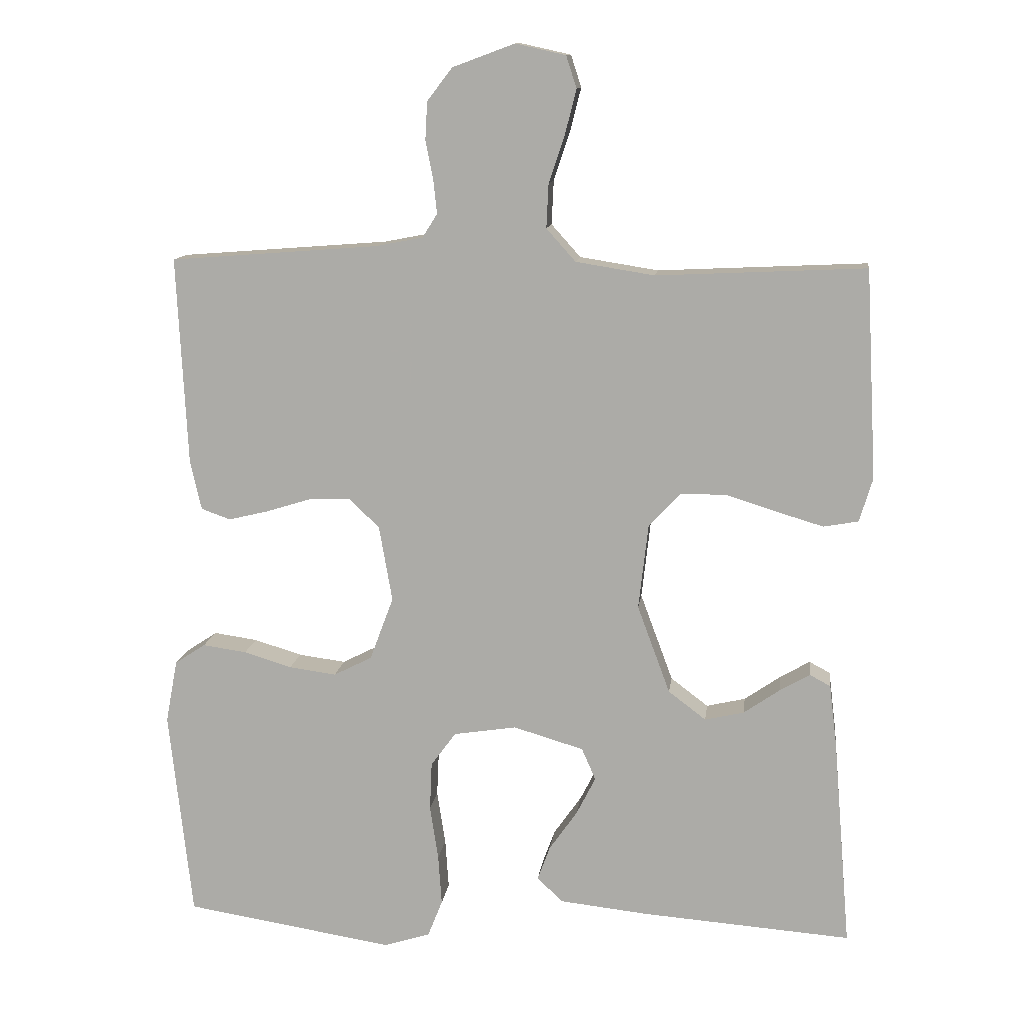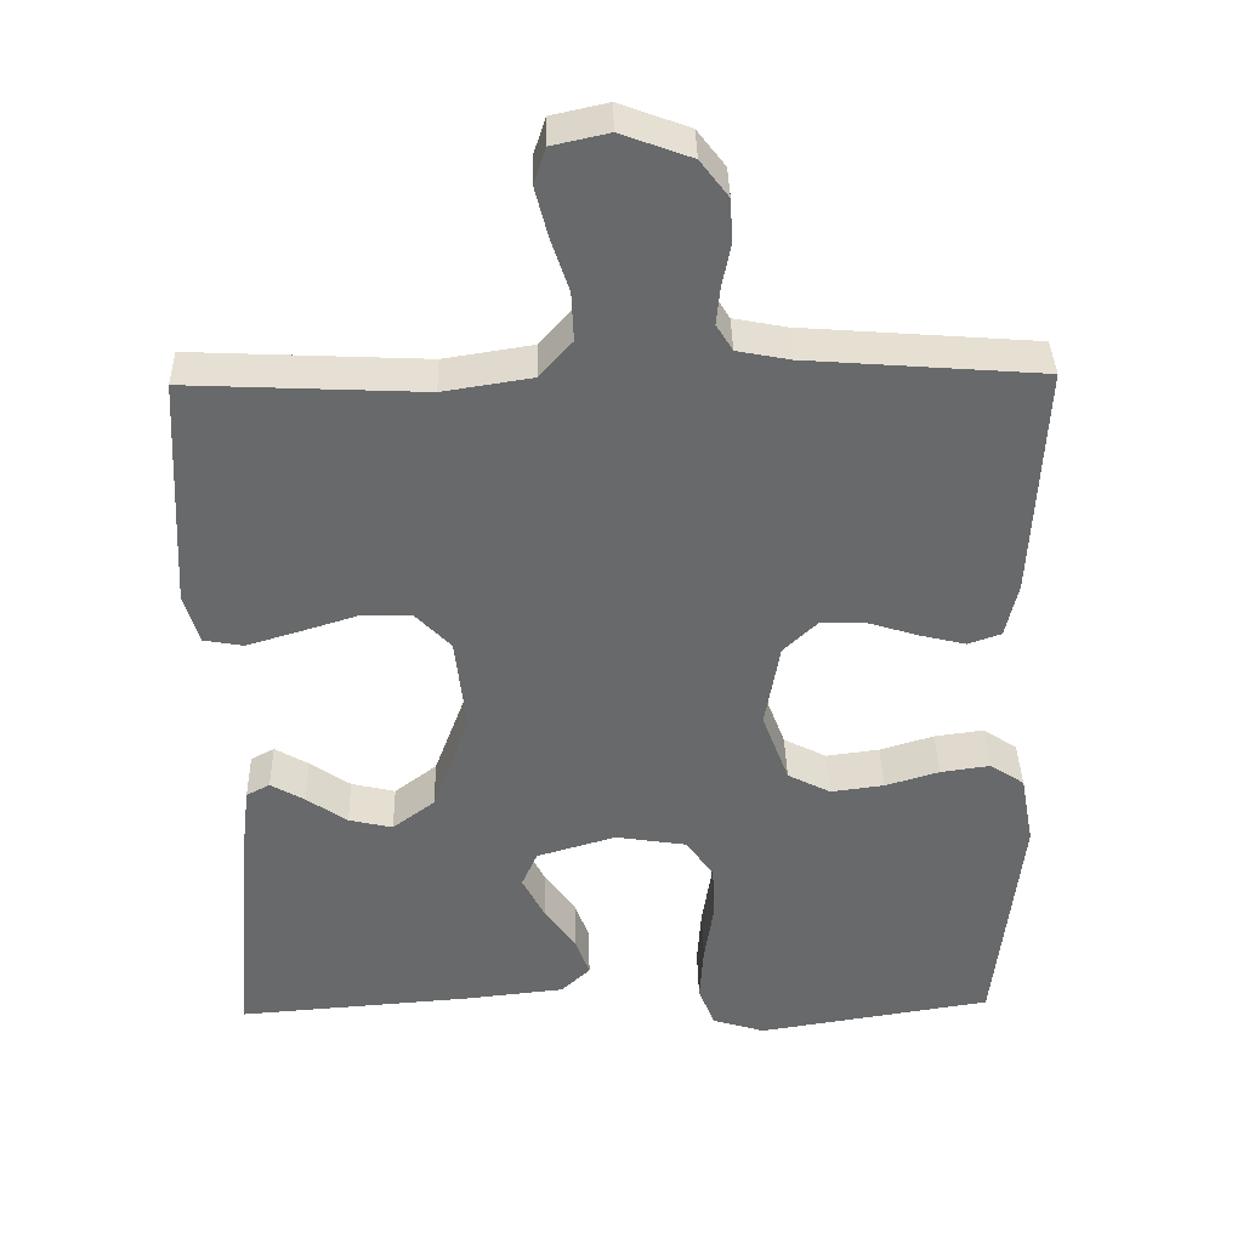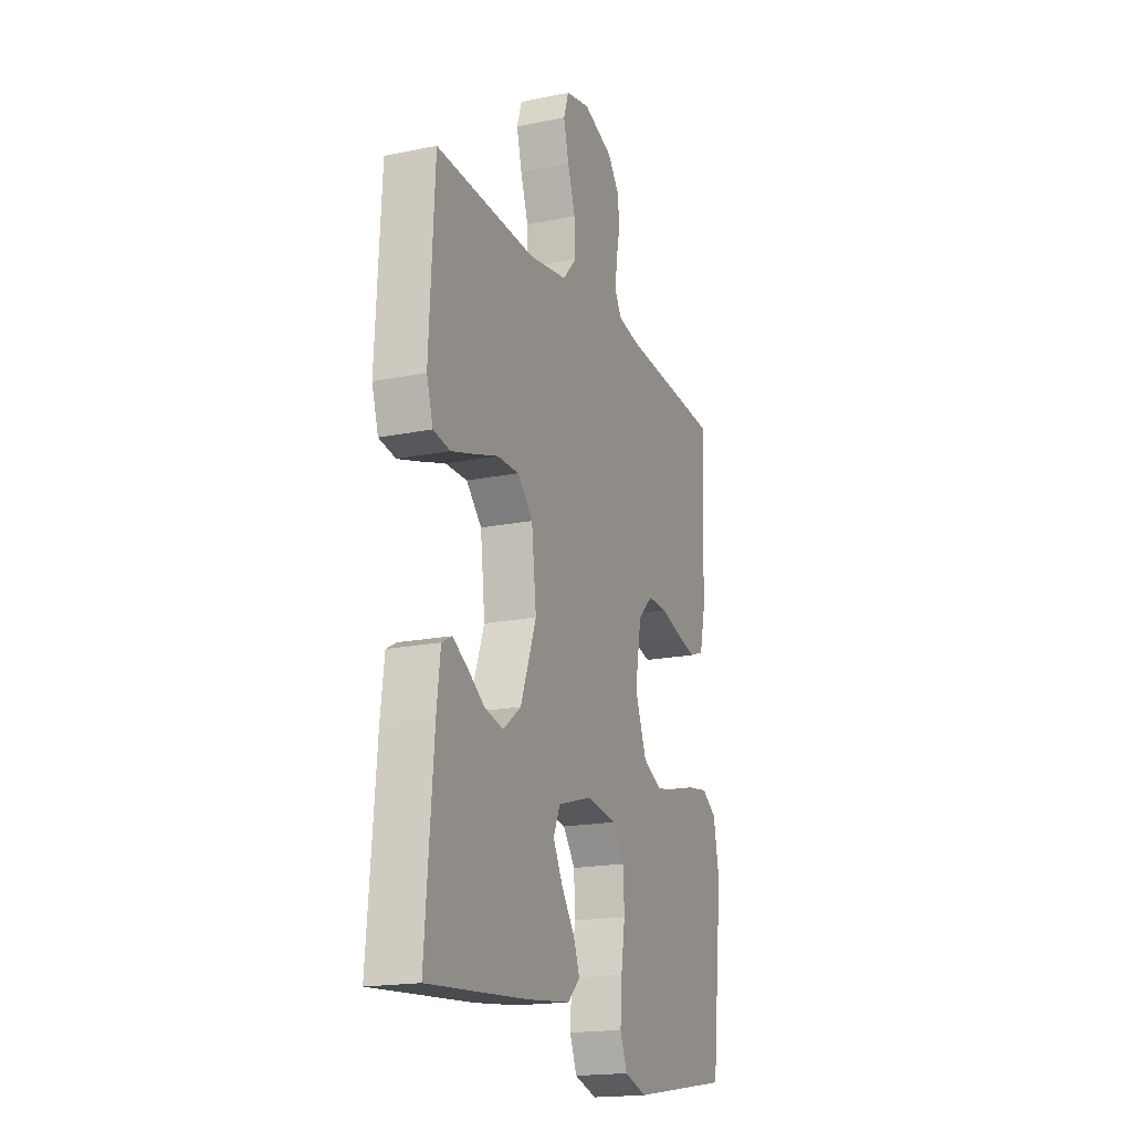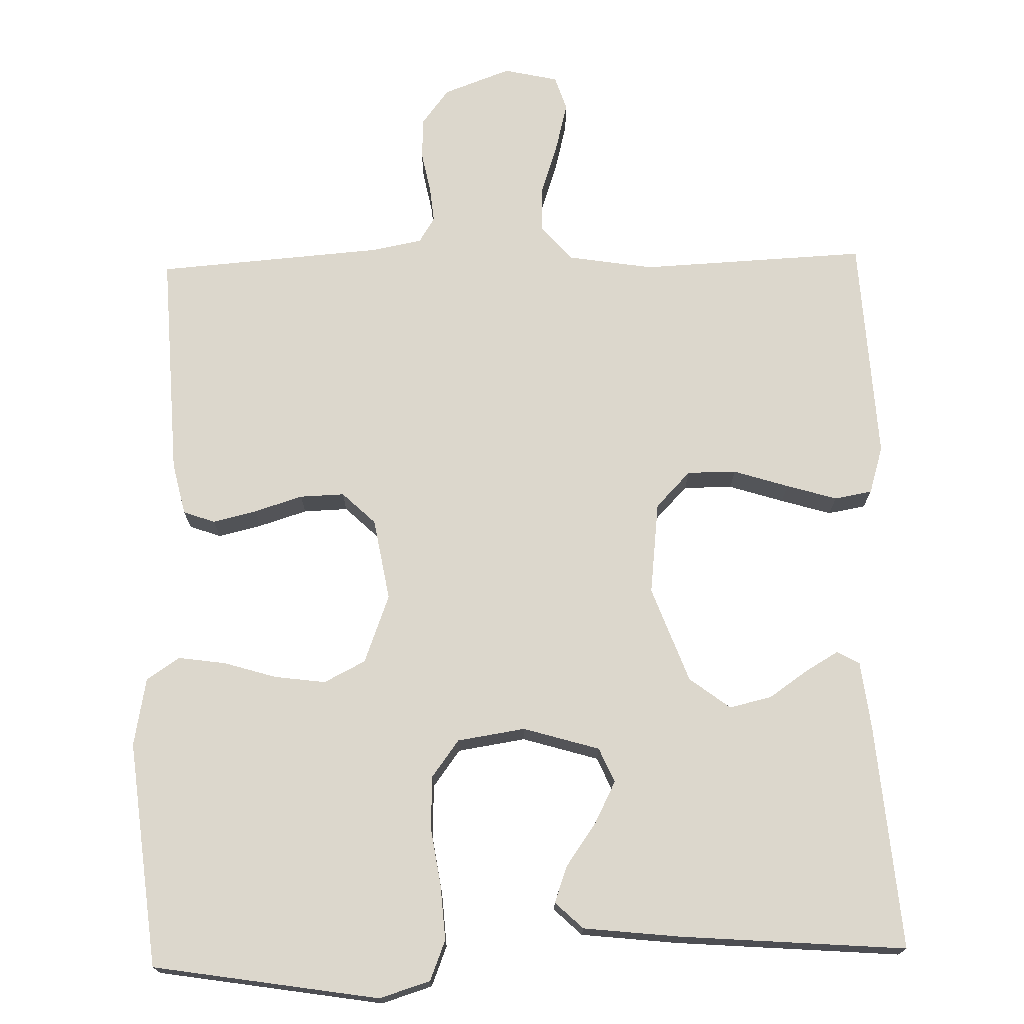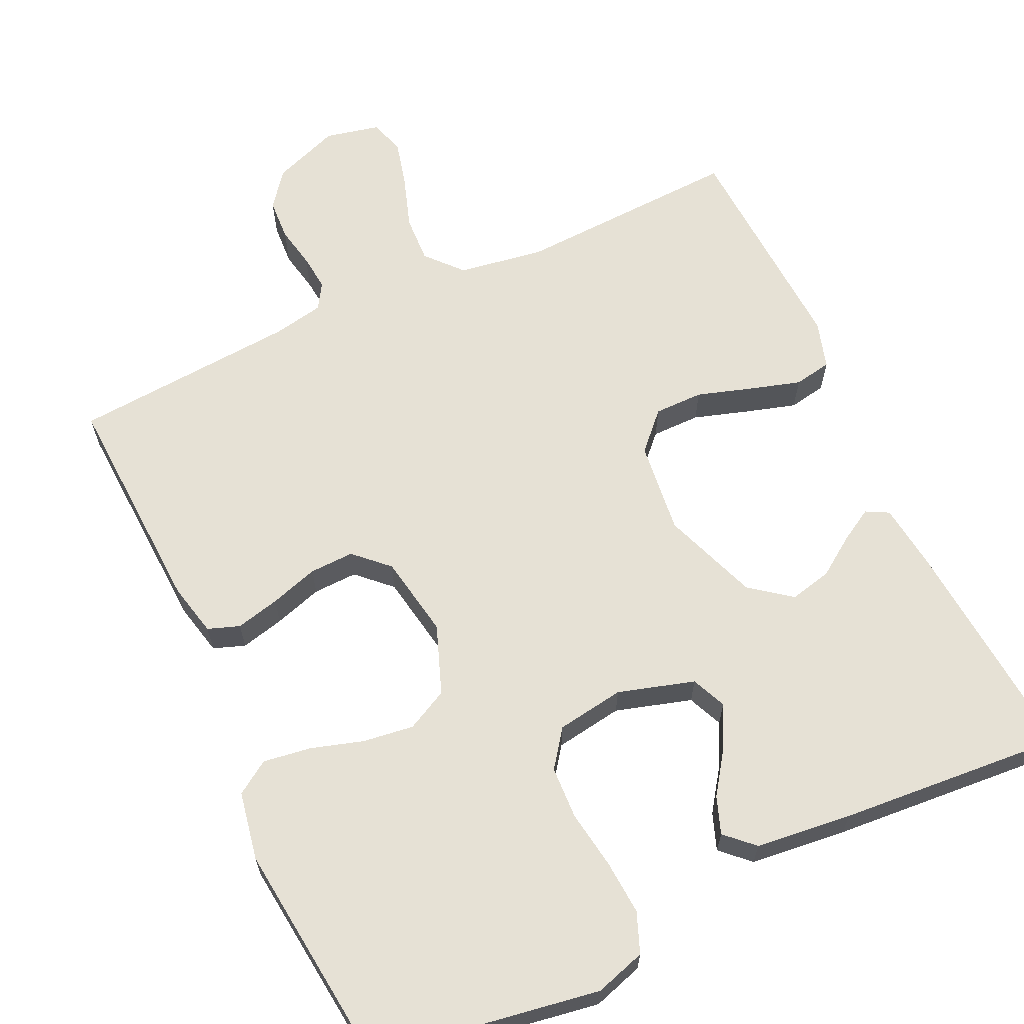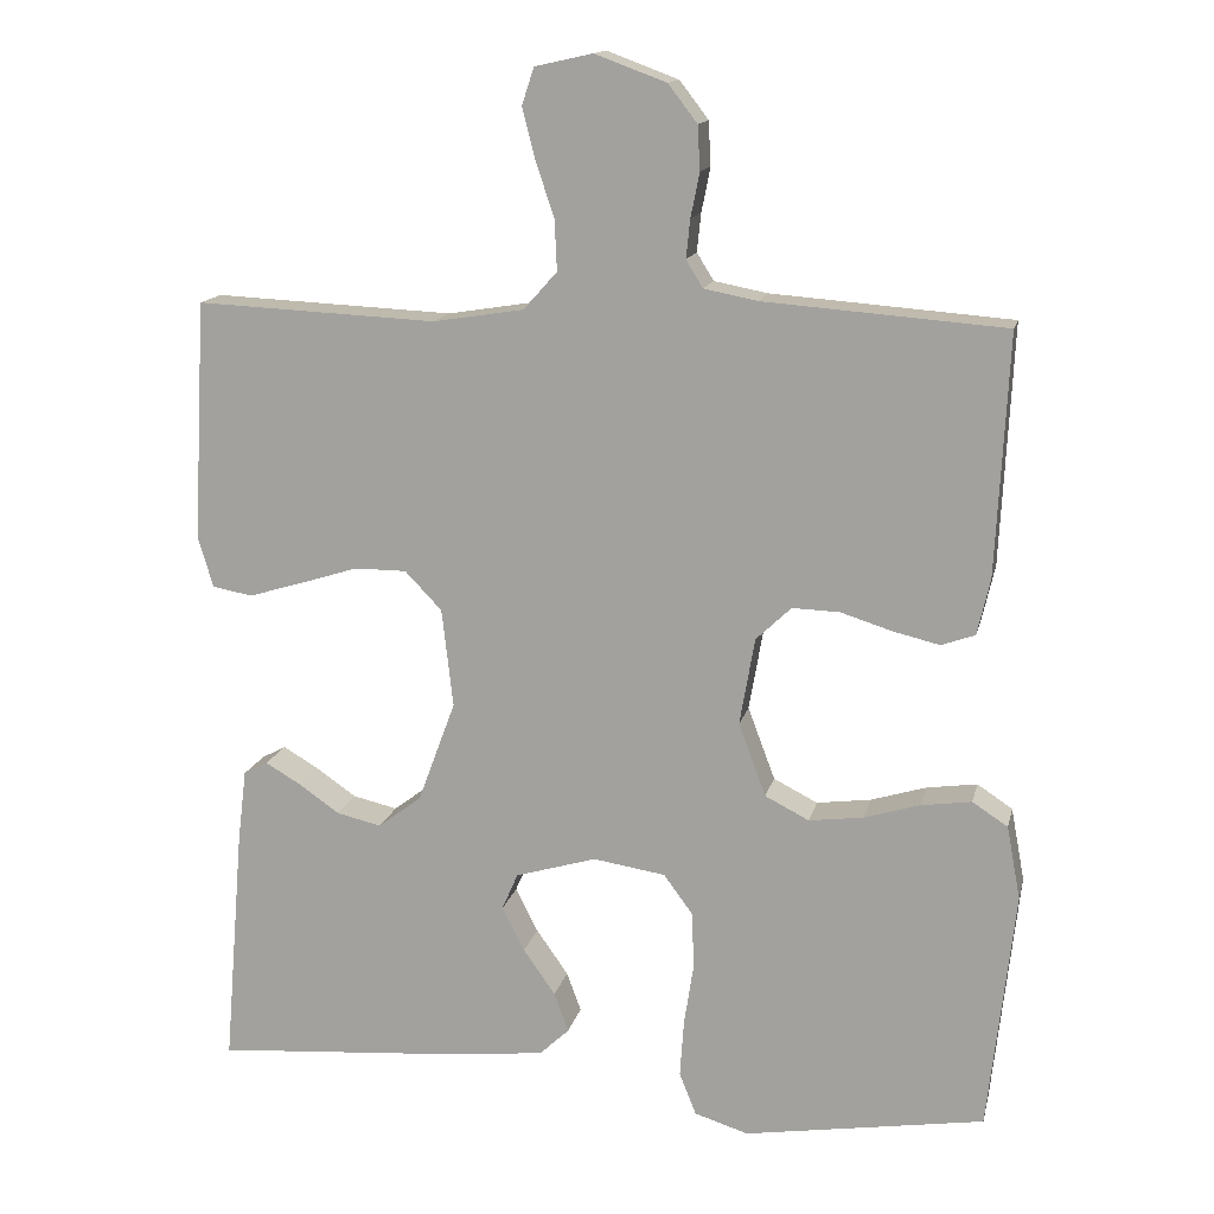
<metadata>
{"format":"obj","ext":"obj","renderer":"f3d","projection":"perspective","resolution":1024,"background":"white","views":[{"elev":12.1,"azim":-172.9,"up":"+Z"},{"elev":37.5,"azim":-1.3,"up":"+Z"},{"elev":-18.2,"azim":-68.4,"up":"+Z"},{"elev":72.8,"azim":178.6,"up":"+Y"},{"elev":64.3,"azim":155.0,"up":"+Y"},{"elev":14.5,"azim":12.6,"up":"+Z"}]}
</metadata>
<code>
v -0.5 0.07 0.5
v -0.2 0.07 0.486
v -0.087 0.07 0.504
v -0.045 0.07 0.551
v -0.048 0.07 0.614
v -0.071 0.07 0.683
v -0.087 0.07 0.746
v -0.072 0.07 0.792
v 0 0.07 0.808
v 0.089 0.07 0.775
v 0.125 0.07 0.728
v 0.128 0.07 0.673
v 0.117 0.07 0.618
v 0.112 0.07 0.57
v 0.133 0.07 0.536
v 0.2 0.07 0.523
v 0.5 0.07 0.5
v 0.485 0.07 0.2
v 0.469 0.07 0.13
v 0.427 0.07 0.115
v 0.369 0.07 0.129
v 0.305 0.07 0.149
v 0.246 0.07 0.151
v 0.202 0.07 0.109
v 0.183 0.07 0
v 0.217 0.07 -0.091
v 0.272 0.07 -0.119
v 0.34 0.07 -0.11
v 0.409 0.07 -0.089
v 0.472 0.07 -0.08
v 0.516 0.07 -0.109
v 0.533 0.07 -0.2
v 0.5 0.07 -0.5
v 0.2 0.07 -0.548
v 0.133 0.07 -0.527
v 0.112 0.07 -0.474
v 0.117 0.07 -0.402
v 0.129 0.07 -0.324
v 0.126 0.07 -0.254
v 0.09 0.07 -0.205
v 0 0.07 -0.191
v -0.101 0.07 -0.221
v -0.121 0.07 -0.267
v -0.093 0.07 -0.322
v -0.053 0.07 -0.379
v -0.035 0.07 -0.428
v -0.072 0.07 -0.463
v -0.2 0.07 -0.477
v -0.5 0.07 -0.5
v -0.475 0.07 -0.2
v -0.464 0.07 -0.11
v -0.434 0.07 -0.094
v -0.391 0.07 -0.119
v -0.339 0.07 -0.155
v -0.283 0.07 -0.168
v -0.229 0.07 -0.127
v -0.182 0.07 0
v -0.196 0.07 0.123
v -0.242 0.07 0.171
v -0.307 0.07 0.171
v -0.38 0.07 0.148
v -0.447 0.07 0.128
v -0.497 0.07 0.137
v -0.516 0.07 0.2
v -0.5 0 0.5
v -0.2 0 0.486
v -0.087 0 0.504
v -0.045 0 0.551
v -0.048 0 0.614
v -0.071 0 0.683
v -0.087 0 0.746
v -0.072 0 0.792
v 0 0 0.808
v 0.089 0 0.775
v 0.125 0 0.728
v 0.128 0 0.673
v 0.117 0 0.618
v 0.112 0 0.57
v 0.133 0 0.536
v 0.2 0 0.523
v 0.5 0 0.5
v 0.485 0 0.2
v 0.469 0 0.13
v 0.427 0 0.115
v 0.369 0 0.129
v 0.305 0 0.149
v 0.246 0 0.151
v 0.202 0 0.109
v 0.183 0 0
v 0.217 0 -0.091
v 0.272 0 -0.119
v 0.34 0 -0.11
v 0.409 0 -0.089
v 0.472 0 -0.08
v 0.516 0 -0.109
v 0.533 0 -0.2
v 0.5 0 -0.5
v 0.2 0 -0.548
v 0.133 0 -0.527
v 0.112 0 -0.474
v 0.117 0 -0.402
v 0.129 0 -0.324
v 0.126 0 -0.254
v 0.09 0 -0.205
v 0 0 -0.191
v -0.101 0 -0.221
v -0.121 0 -0.267
v -0.093 0 -0.322
v -0.053 0 -0.379
v -0.035 0 -0.428
v -0.072 0 -0.463
v -0.2 0 -0.477
v -0.5 0 -0.5
v -0.475 0 -0.2
v -0.464 0 -0.11
v -0.434 0 -0.094
v -0.391 0 -0.119
v -0.339 0 -0.155
v -0.283 0 -0.168
v -0.229 0 -0.127
v -0.182 0 0
v -0.196 0 0.123
v -0.242 0 0.171
v -0.307 0 0.171
v -0.38 0 0.148
v -0.447 0 0.128
v -0.497 0 0.137
v -0.516 0 0.2
f 63 64 1 2
f 60 61 62 63
f 60 63 2 3
f 59 60 3 4
f 58 59 4
f 57 58 4
f 51 52 53 54
f 49 50 51 54
f 49 54 55
f 48 49 55 56
f 44 45 46 47
f 43 44 47 48
f 35 36 37 38
f 33 34 35 38
f 33 38 39
f 32 33 39 40
f 28 29 30 31
f 27 28 31 32
f 19 20 21 22
f 17 18 19 22
f 16 17 22 23
f 15 16 23 24
f 10 11 12 13
f 10 13 14
f 9 10 14
f 8 9 14
f 5 6 7 8
f 5 8 14 15
f 43 48 56 57
f 42 43 57 4
f 41 42 4
f 27 32 40 41
f 26 27 41
f 25 26 41 4
f 15 24 25
f 4 5 15 25
f 66 65 128 127
f 127 126 125 124
f 67 66 127 124
f 68 67 124 123
f 68 123 122
f 68 122 121
f 118 117 116 115
f 118 115 114 113
f 119 118 113
f 120 119 113 112
f 111 110 109 108
f 112 111 108 107
f 102 101 100 99
f 102 99 98 97
f 103 102 97
f 104 103 97 96
f 95 94 93 92
f 96 95 92 91
f 86 85 84 83
f 86 83 82 81
f 87 86 81 80
f 88 87 80 79
f 77 76 75 74
f 78 77 74
f 78 74 73
f 78 73 72
f 72 71 70 69
f 79 78 72 69
f 121 120 112 107
f 68 121 107 106
f 68 106 105
f 105 104 96 91
f 105 91 90
f 68 105 90 89
f 89 88 79
f 89 79 69 68
f 1 65 66 2
f 2 66 67 3
f 3 67 68 4
f 4 68 69 5
f 5 69 70 6
f 6 70 71 7
f 7 71 72 8
f 8 72 73 9
f 9 73 74 10
f 10 74 75 11
f 11 75 76 12
f 12 76 77 13
f 13 77 78 14
f 14 78 79 15
f 15 79 80 16
f 16 80 81 17
f 17 81 82 18
f 18 82 83 19
f 19 83 84 20
f 20 84 85 21
f 21 85 86 22
f 22 86 87 23
f 23 87 88 24
f 24 88 89 25
f 25 89 90 26
f 26 90 91 27
f 27 91 92 28
f 28 92 93 29
f 29 93 94 30
f 30 94 95 31
f 31 95 96 32
f 32 96 97 33
f 33 97 98 34
f 34 98 99 35
f 35 99 100 36
f 36 100 101 37
f 37 101 102 38
f 38 102 103 39
f 39 103 104 40
f 40 104 105 41
f 41 105 106 42
f 42 106 107 43
f 43 107 108 44
f 44 108 109 45
f 45 109 110 46
f 46 110 111 47
f 47 111 112 48
f 48 112 113 49
f 49 113 114 50
f 50 114 115 51
f 51 115 116 52
f 52 116 117 53
f 53 117 118 54
f 54 118 119 55
f 55 119 120 56
f 56 120 121 57
f 57 121 122 58
f 58 122 123 59
f 59 123 124 60
f 60 124 125 61
f 61 125 126 62
f 62 126 127 63
f 63 127 128 64
f 64 128 65 1

</code>
